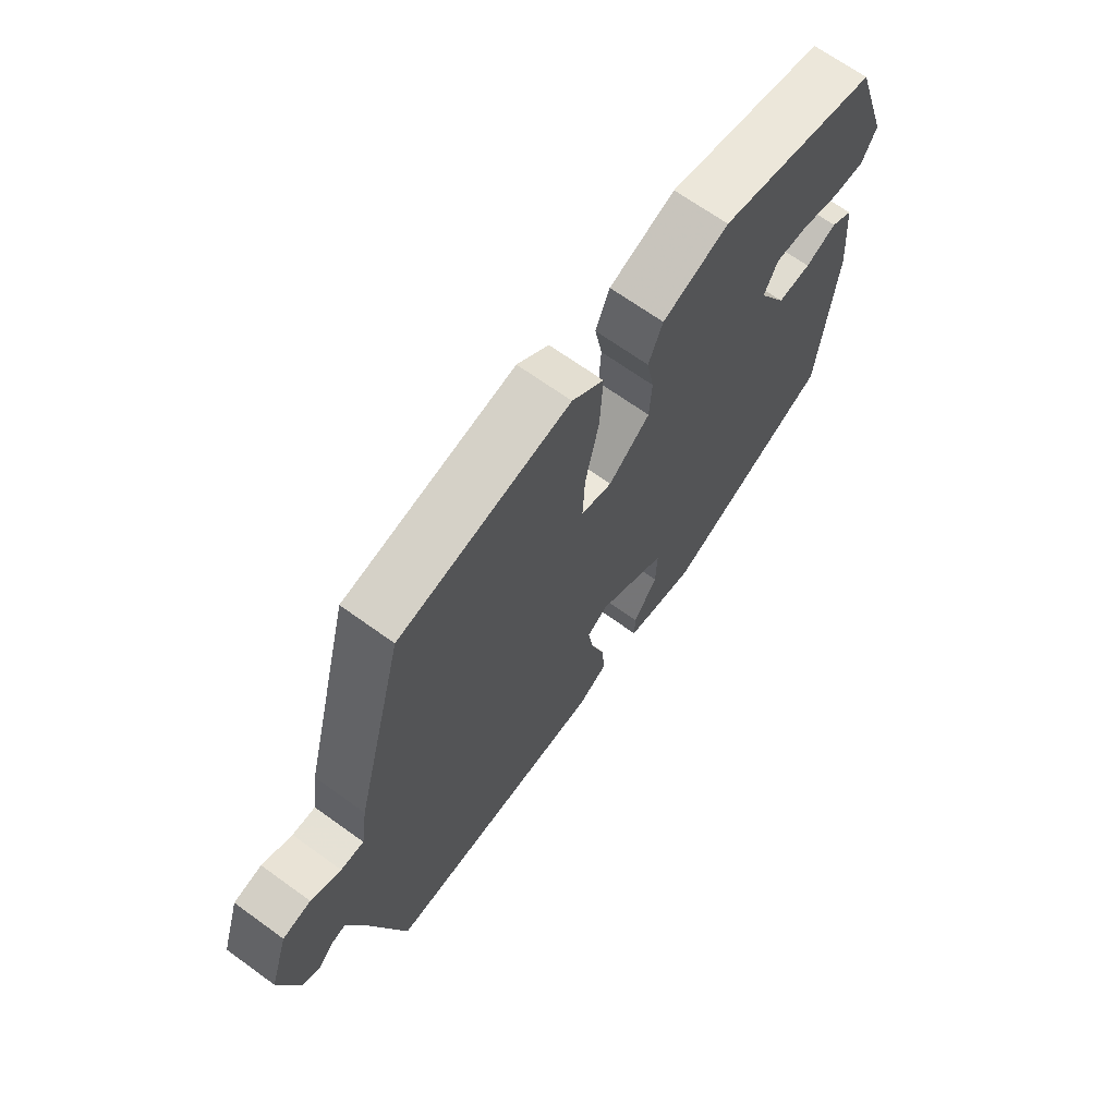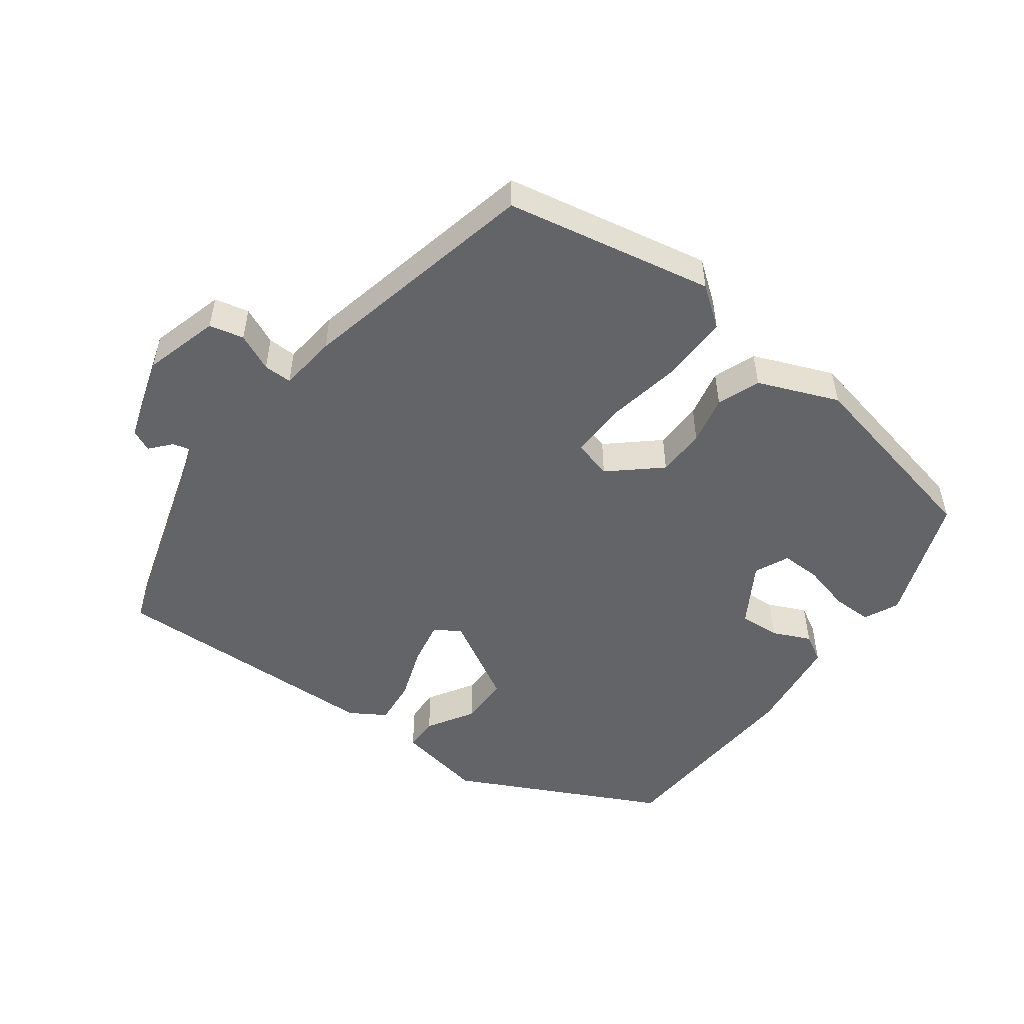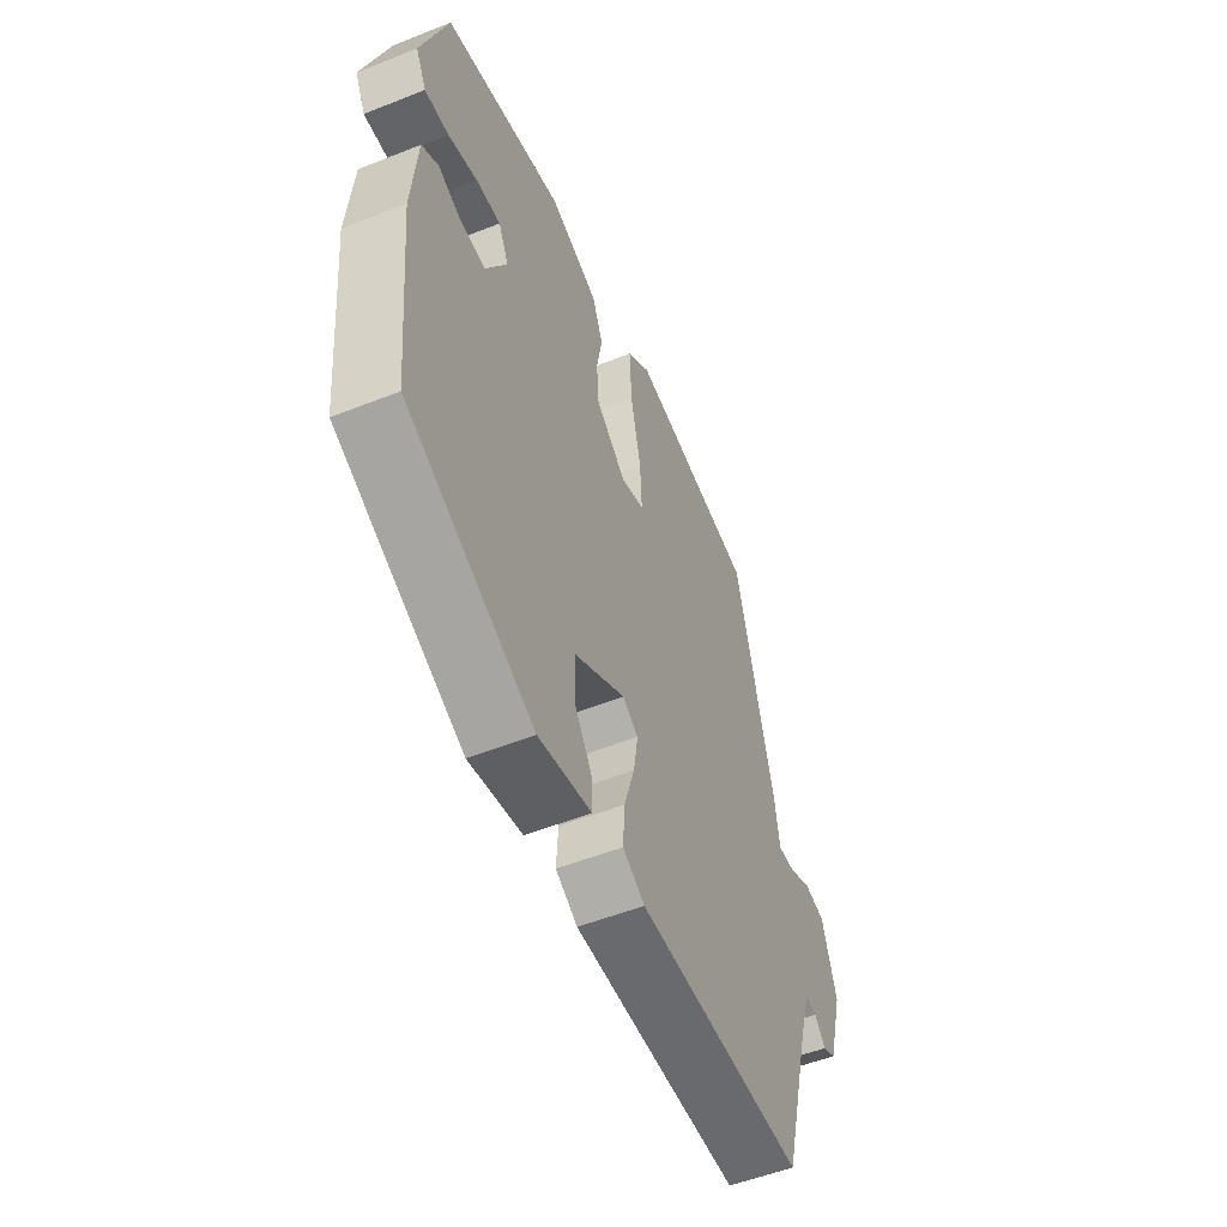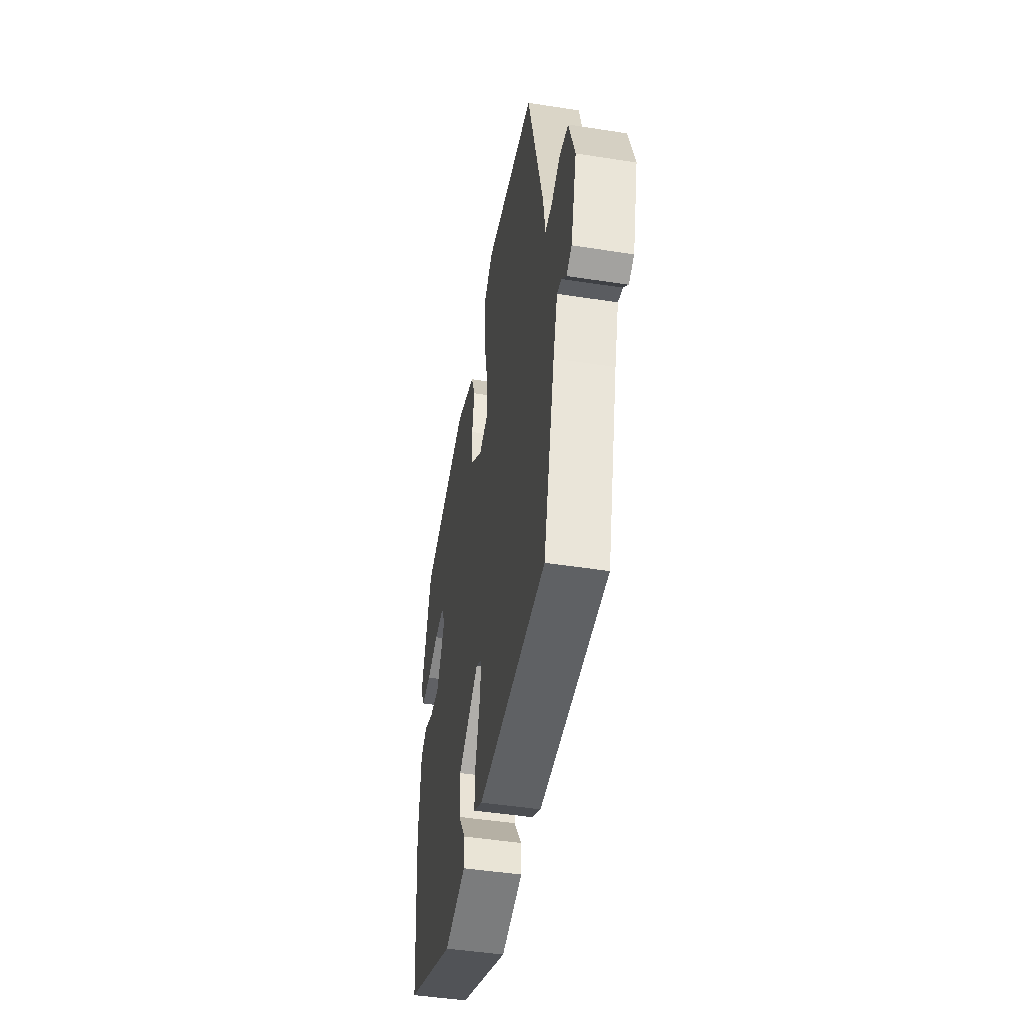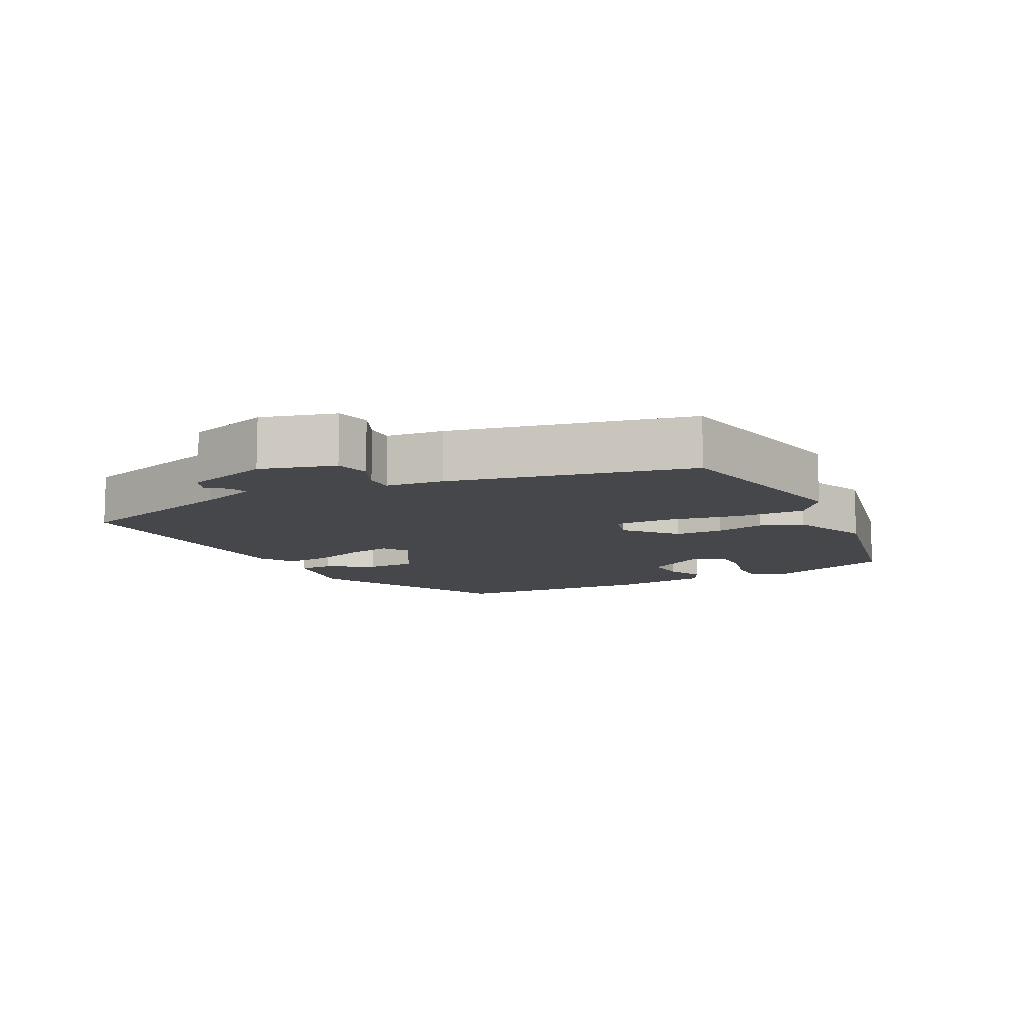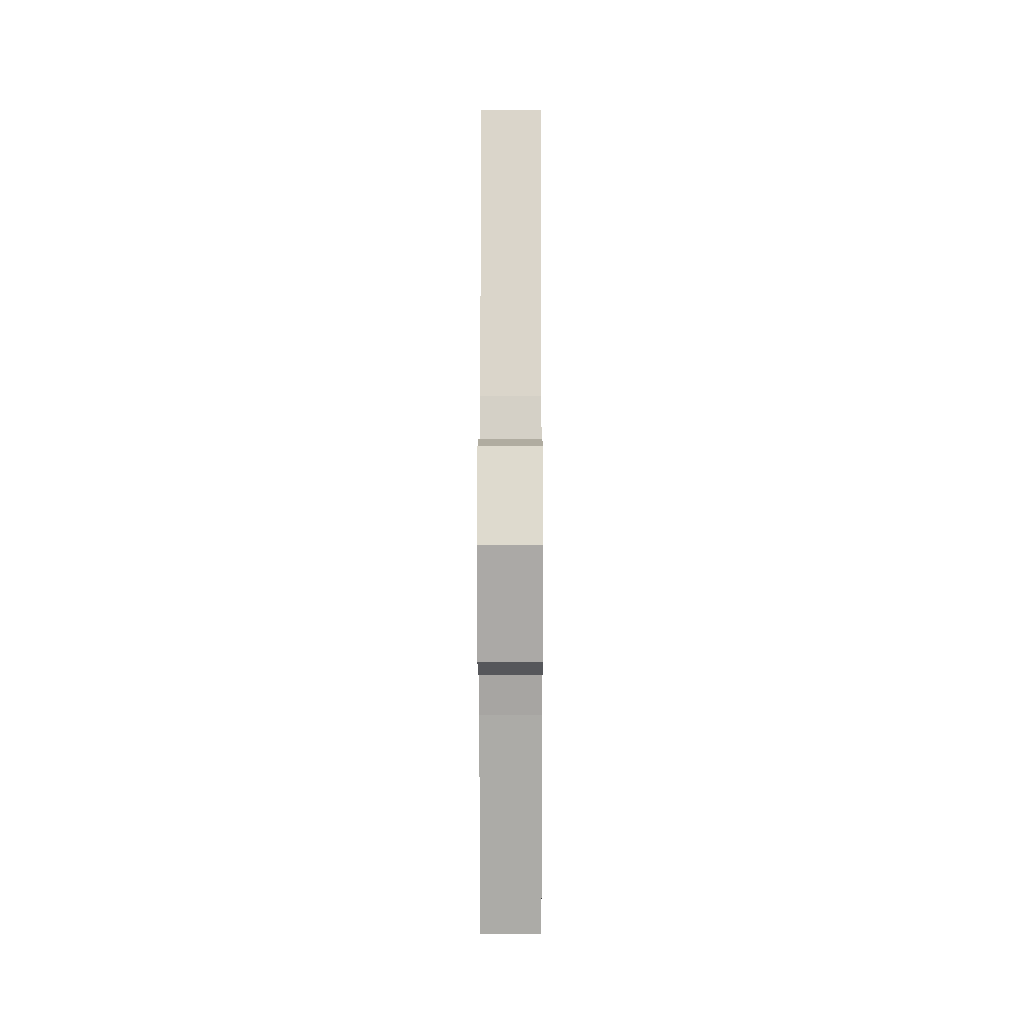
<metadata>
{"format":"obj","ext":"obj","renderer":"f3d","projection":"perspective","resolution":1024,"background":"white","views":[{"elev":67.7,"azim":-54.1,"up":"+Z"},{"elev":-51.2,"azim":-34.7,"up":"+Y"},{"elev":-53.1,"azim":113.0,"up":"+Z"},{"elev":-46.6,"azim":-100.1,"up":"+Z"},{"elev":-10.4,"azim":-60.9,"up":"+Y"},{"elev":-1.3,"azim":-89.8,"up":"+Z"}]}
</metadata>
<code>
v -0.456 0.07 -0.494
v -0.524 0.07 -0.24
v -0.55 0.07 -0.157
v -0.576 0.07 -0.163
v -0.603 0.07 -0.192
v -0.634 0.07 -0.177
v -0.669 0.07 -0.052
v -0.635 0.07 0.055
v -0.585 0.07 0.065
v -0.532 0.07 0.039
v -0.491 0.07 0.037
v -0.479 0.07 0.12
v -0.39 0.07 0.465
v -0.089 0.07 0.514
v -0.033 0.07 0.469
v -0.038 0.07 0.373
v -0.062 0.07 0.264
v -0.066 0.07 0.182
v -0.011 0.07 0.165
v 0.062 0.07 0.225
v 0.066 0.07 0.295
v 0.053 0.07 0.366
v 0.078 0.07 0.427
v 0.195 0.07 0.47
v 0.477 0.07 0.4
v 0.539 0.07 0.215
v 0.514 0.07 0.166
v 0.457 0.07 0.168
v 0.388 0.07 0.188
v 0.33 0.07 0.191
v 0.306 0.07 0.142
v 0.356 0.07 0.053
v 0.415 0.07 0.055
v 0.47 0.07 0.078
v 0.509 0.07 0.054
v 0.522 0.07 -0.089
v 0.494 0.07 -0.382
v 0.194 0.07 -0.52
v 0.068 0.07 -0.493
v 0.069 0.07 -0.444
v 0.112 0.07 -0.379
v 0.114 0.07 -0.306
v -0.008 0.07 -0.232
v -0.045 0.07 -0.255
v -0.035 0.07 -0.319
v -0.01 0.07 -0.398
v -0.006 0.07 -0.464
v -0.058 0.07 -0.494
v -0.456 0 -0.494
v -0.524 0 -0.24
v -0.55 0 -0.157
v -0.576 0 -0.163
v -0.603 0 -0.192
v -0.634 0 -0.177
v -0.669 0 -0.052
v -0.635 0 0.055
v -0.585 0 0.065
v -0.532 0 0.039
v -0.491 0 0.037
v -0.479 0 0.12
v -0.39 0 0.465
v -0.089 0 0.514
v -0.033 0 0.469
v -0.038 0 0.373
v -0.062 0 0.264
v -0.066 0 0.182
v -0.011 0 0.165
v 0.062 0 0.225
v 0.066 0 0.295
v 0.053 0 0.366
v 0.078 0 0.427
v 0.195 0 0.47
v 0.477 0 0.4
v 0.539 0 0.215
v 0.514 0 0.166
v 0.457 0 0.168
v 0.388 0 0.188
v 0.33 0 0.191
v 0.306 0 0.142
v 0.356 0 0.053
v 0.415 0 0.055
v 0.47 0 0.078
v 0.509 0 0.054
v 0.522 0 -0.089
v 0.494 0 -0.382
v 0.194 0 -0.52
v 0.068 0 -0.493
v 0.069 0 -0.444
v 0.112 0 -0.379
v 0.114 0 -0.306
v -0.008 0 -0.232
v -0.045 0 -0.255
v -0.035 0 -0.319
v -0.01 0 -0.398
v -0.006 0 -0.464
v -0.058 0 -0.494
f 48 1 2
f 47 48 2
f 46 47 2
f 45 46 2
f 44 45 2 3
f 43 44 3
f 39 40 41
f 38 39 41
f 37 38 41
f 36 37 41
f 35 36 41
f 34 35 41
f 33 34 41
f 32 33 41 42
f 31 32 42 43
f 27 28 29
f 26 27 29
f 25 26 29
f 24 25 29
f 23 24 29
f 22 23 29
f 21 22 29
f 20 21 29 30
f 30 31 43
f 20 30 43
f 19 20 43
f 15 16 17
f 14 15 17
f 13 14 17
f 12 13 17
f 11 12 17
f 11 17 18
f 8 9 10
f 7 8 10
f 6 7 10
f 5 6 10
f 4 5 10
f 3 4 10 11
f 18 19 43
f 11 18 43
f 3 11 43
f 50 49 96
f 50 96 95
f 50 95 94
f 50 94 93
f 51 50 93 92
f 51 92 91
f 89 88 87
f 89 87 86
f 89 86 85
f 89 85 84
f 89 84 83
f 89 83 82
f 89 82 81
f 90 89 81 80
f 91 90 80 79
f 77 76 75
f 77 75 74
f 77 74 73
f 77 73 72
f 77 72 71
f 77 71 70
f 77 70 69
f 78 77 69 68
f 91 79 78
f 91 78 68
f 91 68 67
f 65 64 63
f 65 63 62
f 65 62 61
f 65 61 60
f 65 60 59
f 66 65 59
f 58 57 56
f 58 56 55
f 58 55 54
f 58 54 53
f 58 53 52
f 59 58 52 51
f 91 67 66
f 91 66 59
f 91 59 51
f 1 49 50 2
f 2 50 51 3
f 3 51 52 4
f 4 52 53 5
f 5 53 54 6
f 6 54 55 7
f 7 55 56 8
f 8 56 57 9
f 9 57 58 10
f 10 58 59 11
f 11 59 60 12
f 12 60 61 13
f 13 61 62 14
f 14 62 63 15
f 15 63 64 16
f 16 64 65 17
f 17 65 66 18
f 18 66 67 19
f 19 67 68 20
f 20 68 69 21
f 21 69 70 22
f 22 70 71 23
f 23 71 72 24
f 24 72 73 25
f 25 73 74 26
f 26 74 75 27
f 27 75 76 28
f 28 76 77 29
f 29 77 78 30
f 30 78 79 31
f 31 79 80 32
f 32 80 81 33
f 33 81 82 34
f 34 82 83 35
f 35 83 84 36
f 36 84 85 37
f 37 85 86 38
f 38 86 87 39
f 39 87 88 40
f 40 88 89 41
f 41 89 90 42
f 42 90 91 43
f 43 91 92 44
f 44 92 93 45
f 45 93 94 46
f 46 94 95 47
f 47 95 96 48
f 48 96 49 1

</code>
